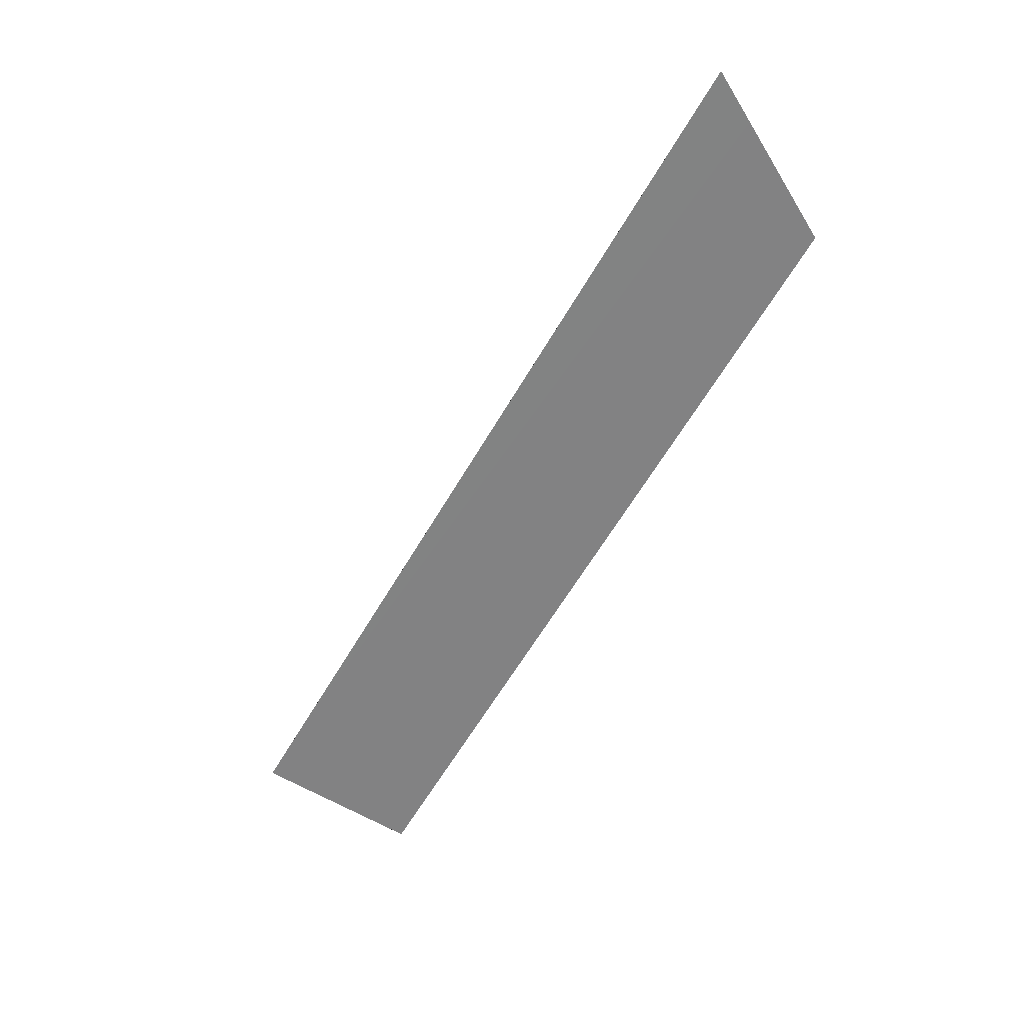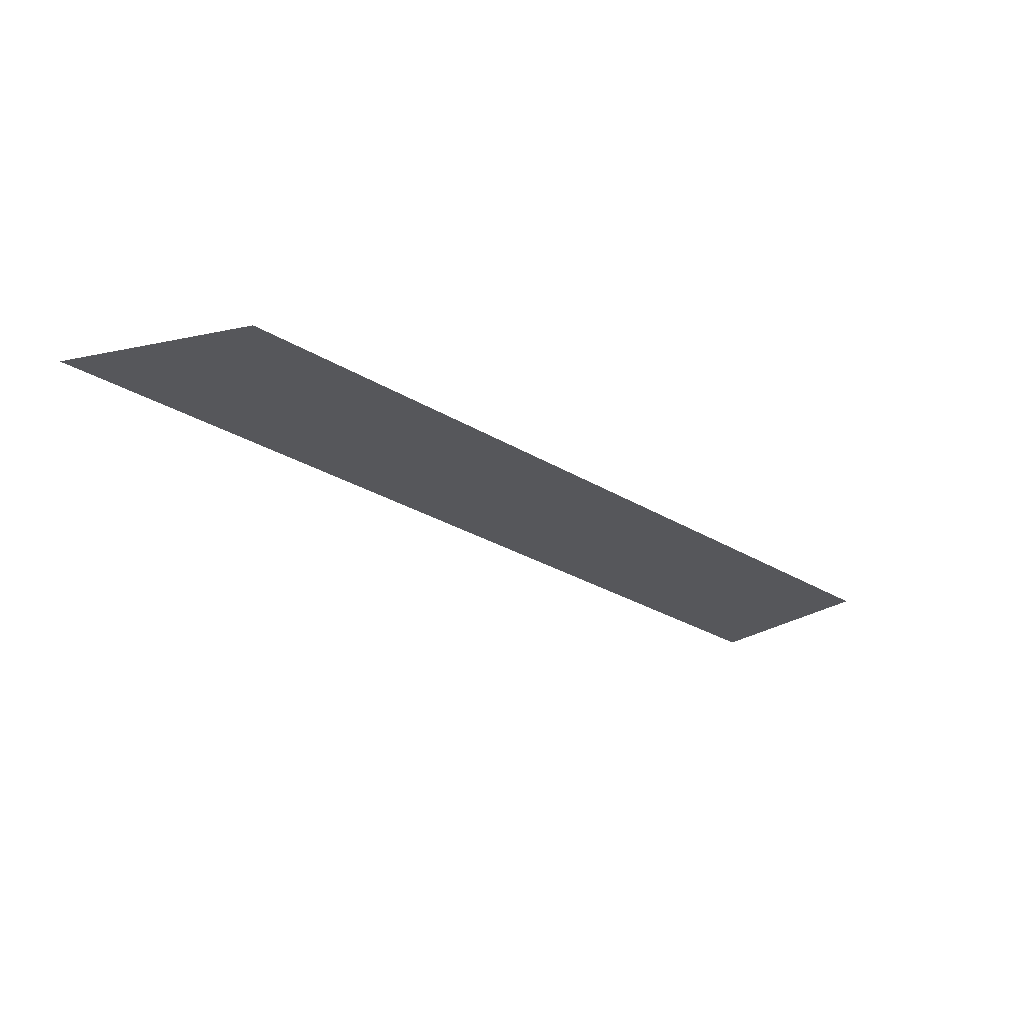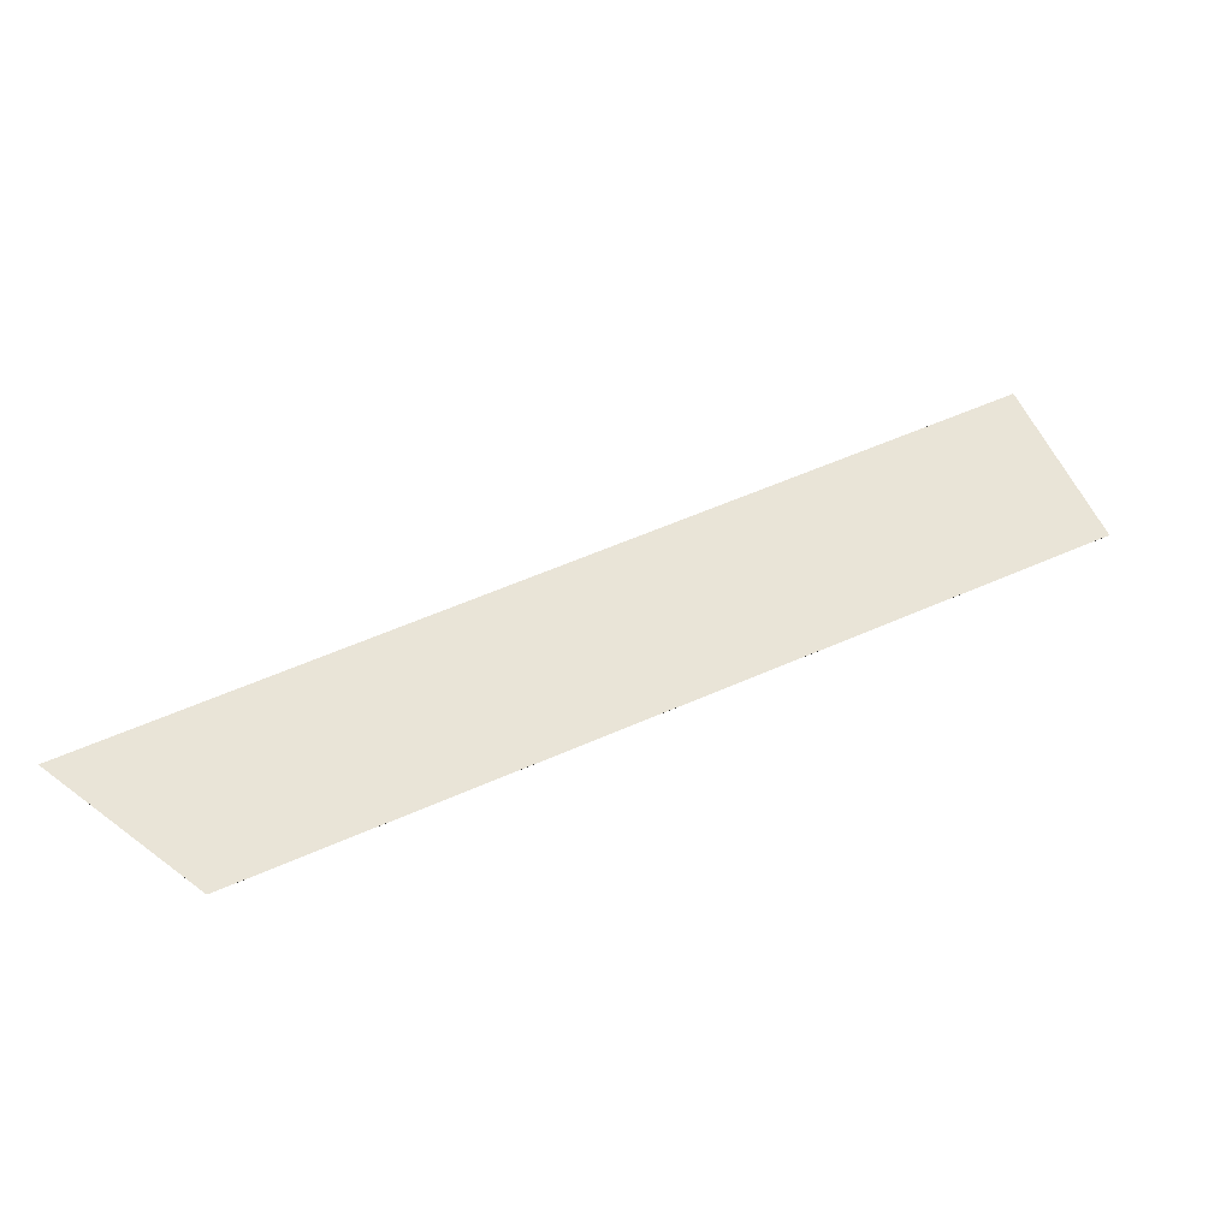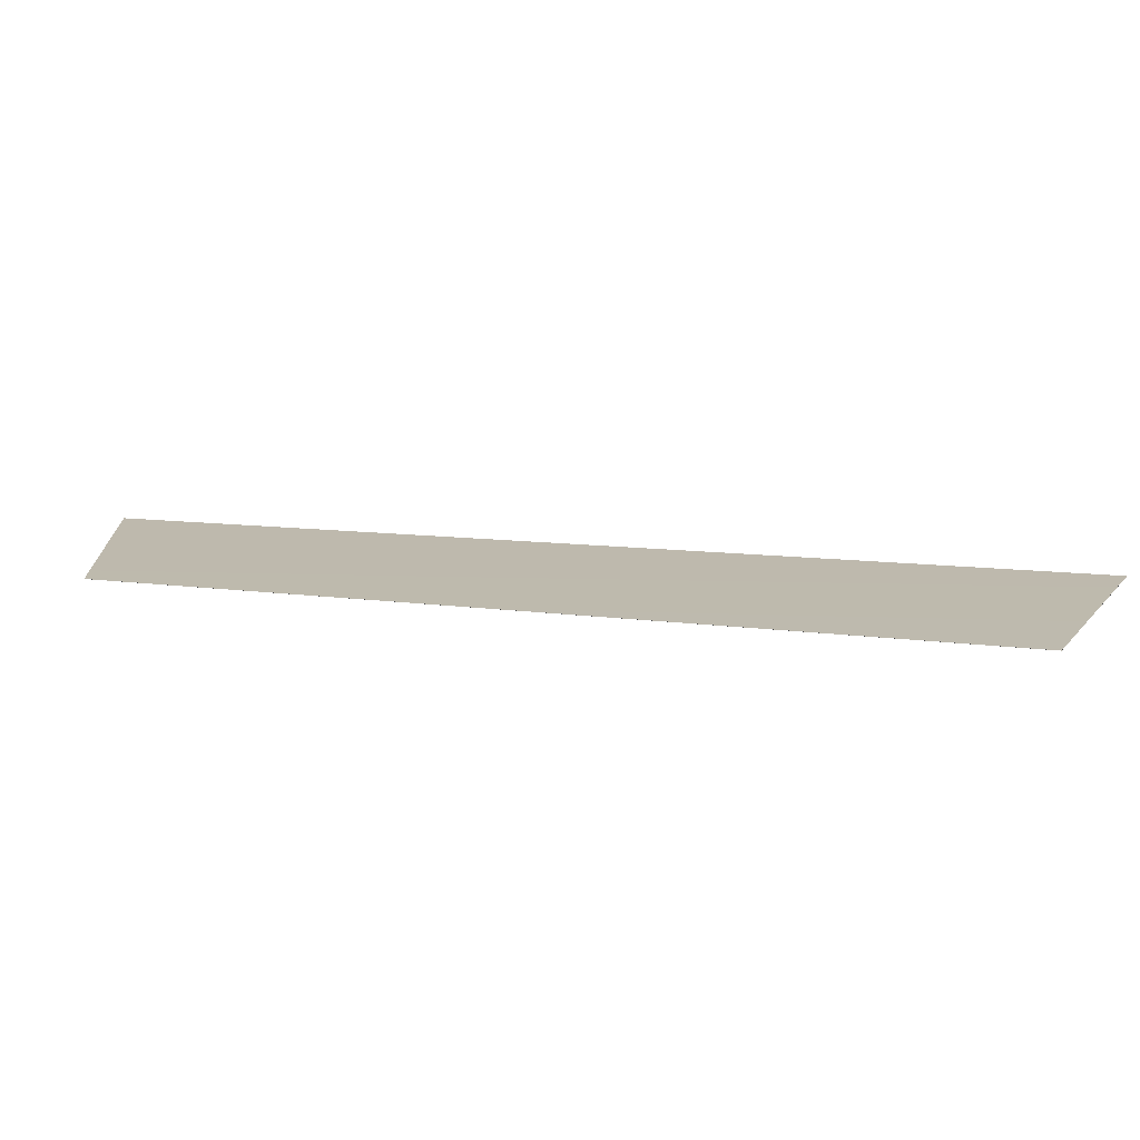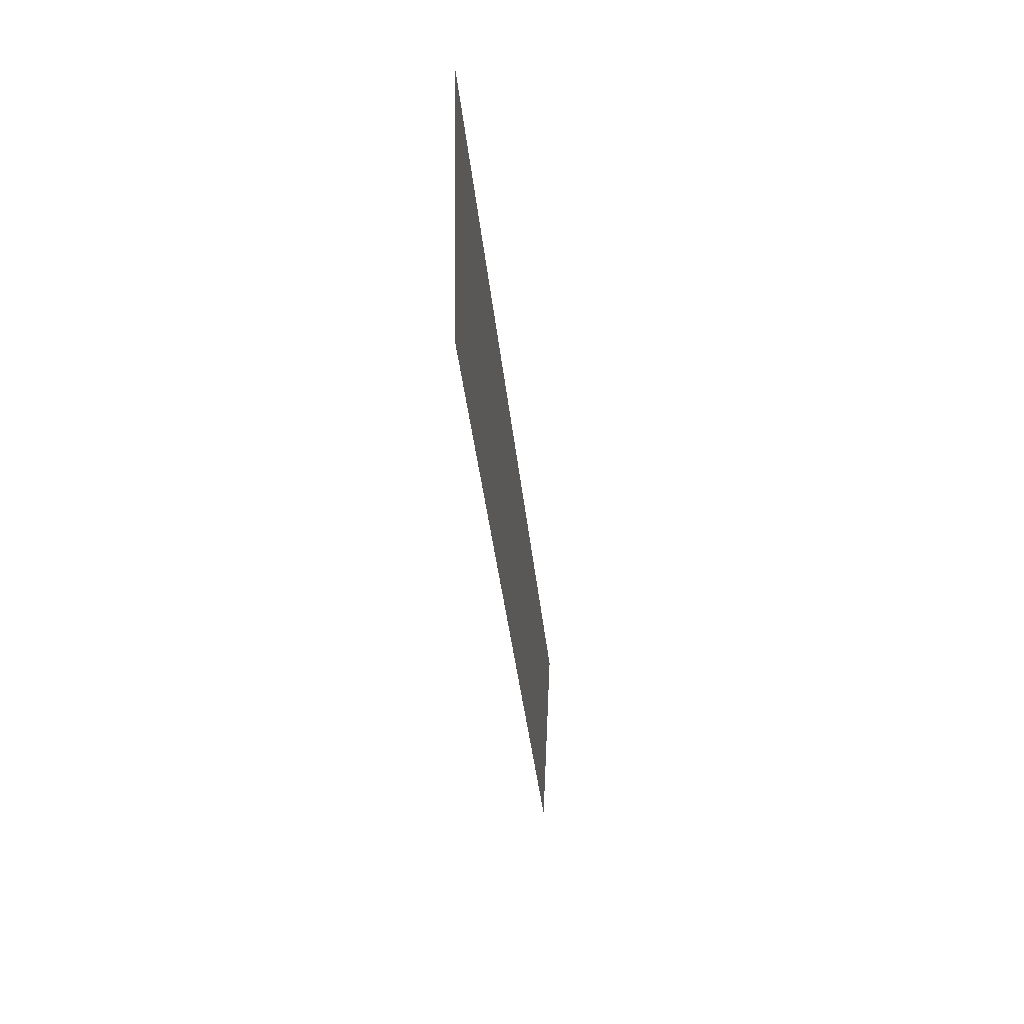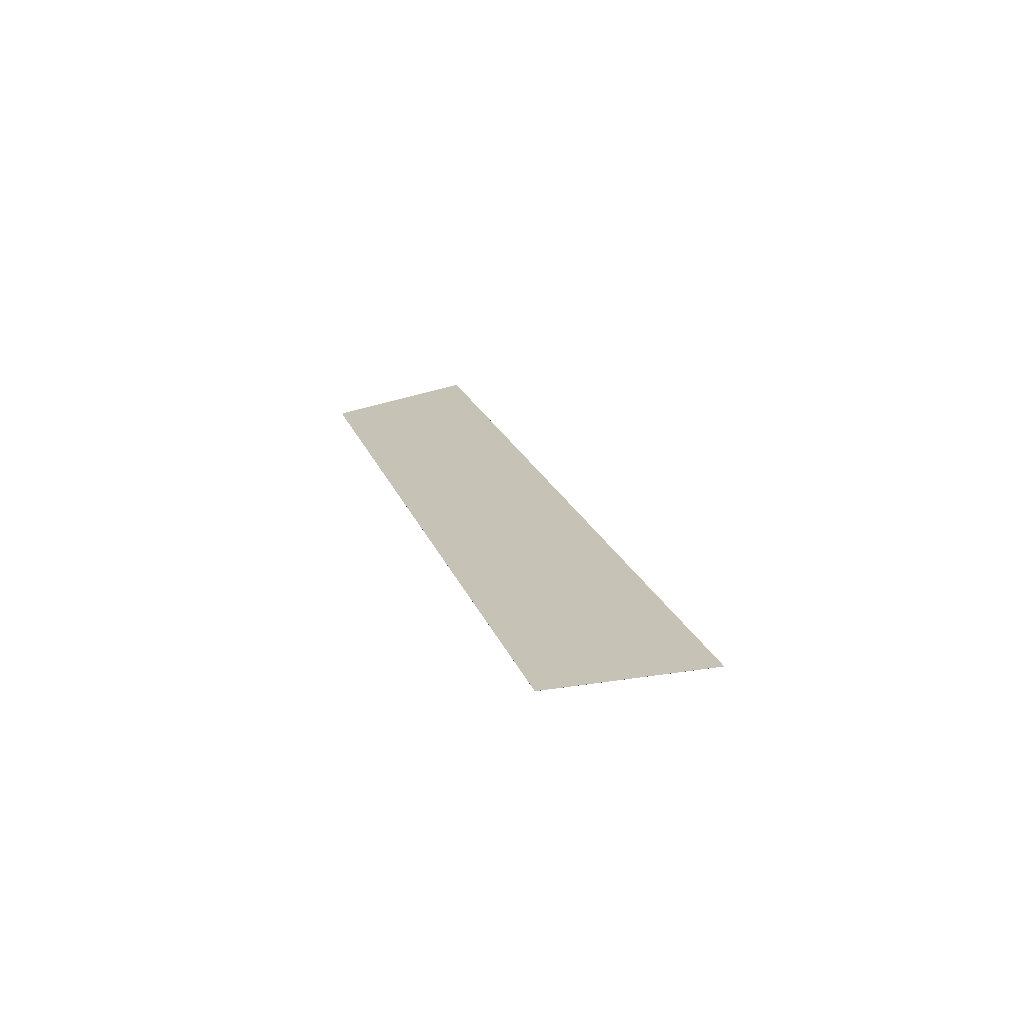
<metadata>
{"format":"obj","ext":"obj","renderer":"f3d","projection":"perspective","resolution":1024,"background":"white","views":[{"elev":-60.9,"azim":31.5,"up":"+Y"},{"elev":-27.4,"azim":108.1,"up":"+Y"},{"elev":60.9,"azim":127.6,"up":"+Y"},{"elev":-73.4,"azim":-174.5,"up":"+Z"},{"elev":-2.0,"azim":95.6,"up":"+Z"},{"elev":19.3,"azim":-134.2,"up":"+Y"}]}
</metadata>
<code>
v 13.8 23.75 -108.8
v 13.8 23.76 -108.8
v -71.06 23.75 -154.8
v -71.06 23.76 -154.8
v -63.12 23.76 -170.4
v 13.8 23.76 -128.6
v -63.12 23.75 -170.4
v 13.8 23.75 -128.6
f 1 2 3
f 3 2 4
f 5 4 6
f 6 4 2
f 3 4 7
f 7 4 5
f 8 6 1
f 1 6 2
f 1 3 8
f 8 3 7
f 7 5 8
f 8 5 6

</code>
